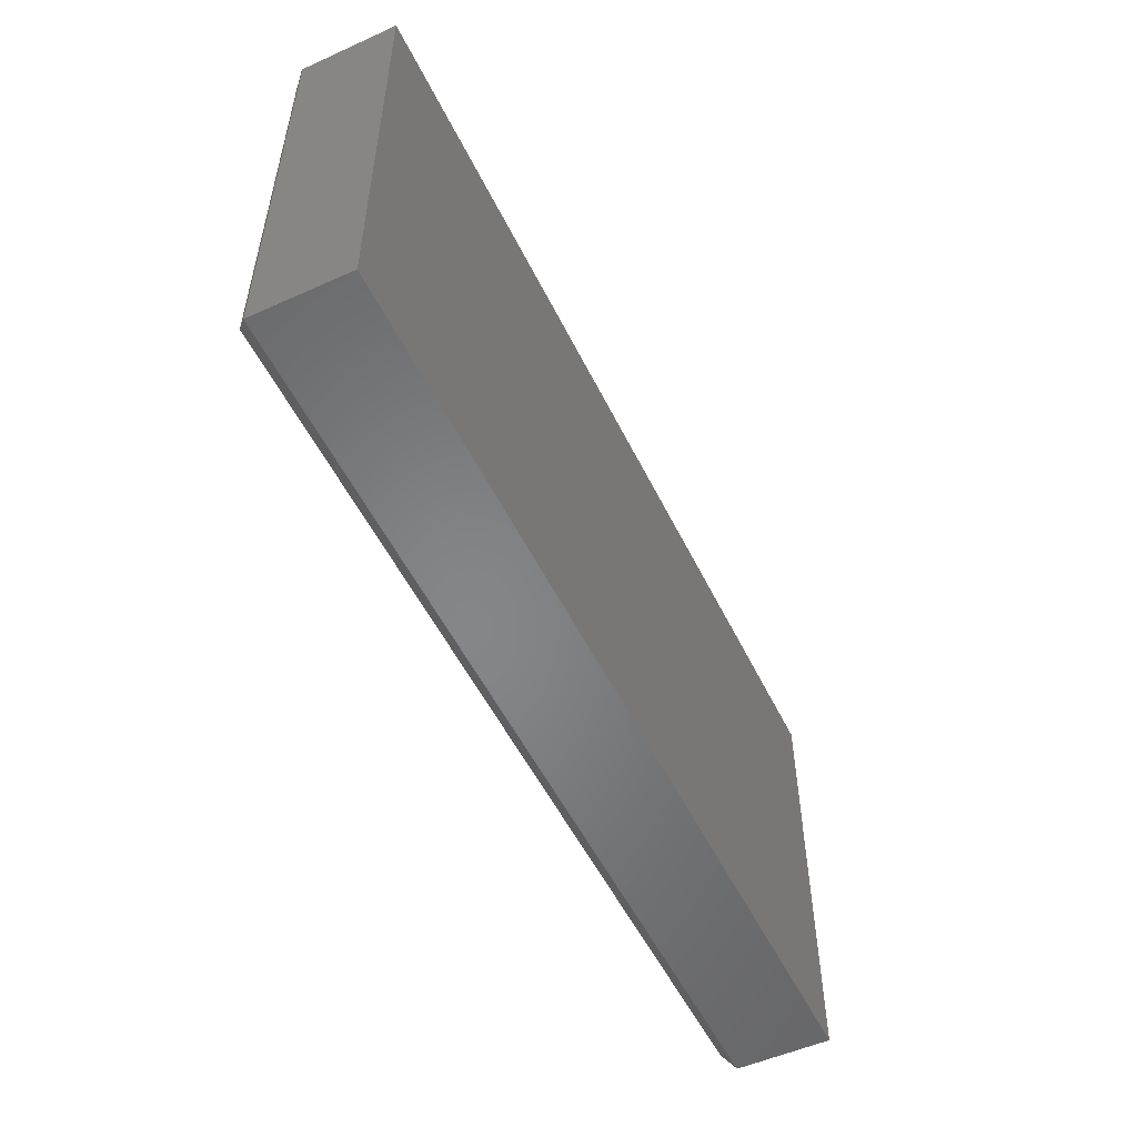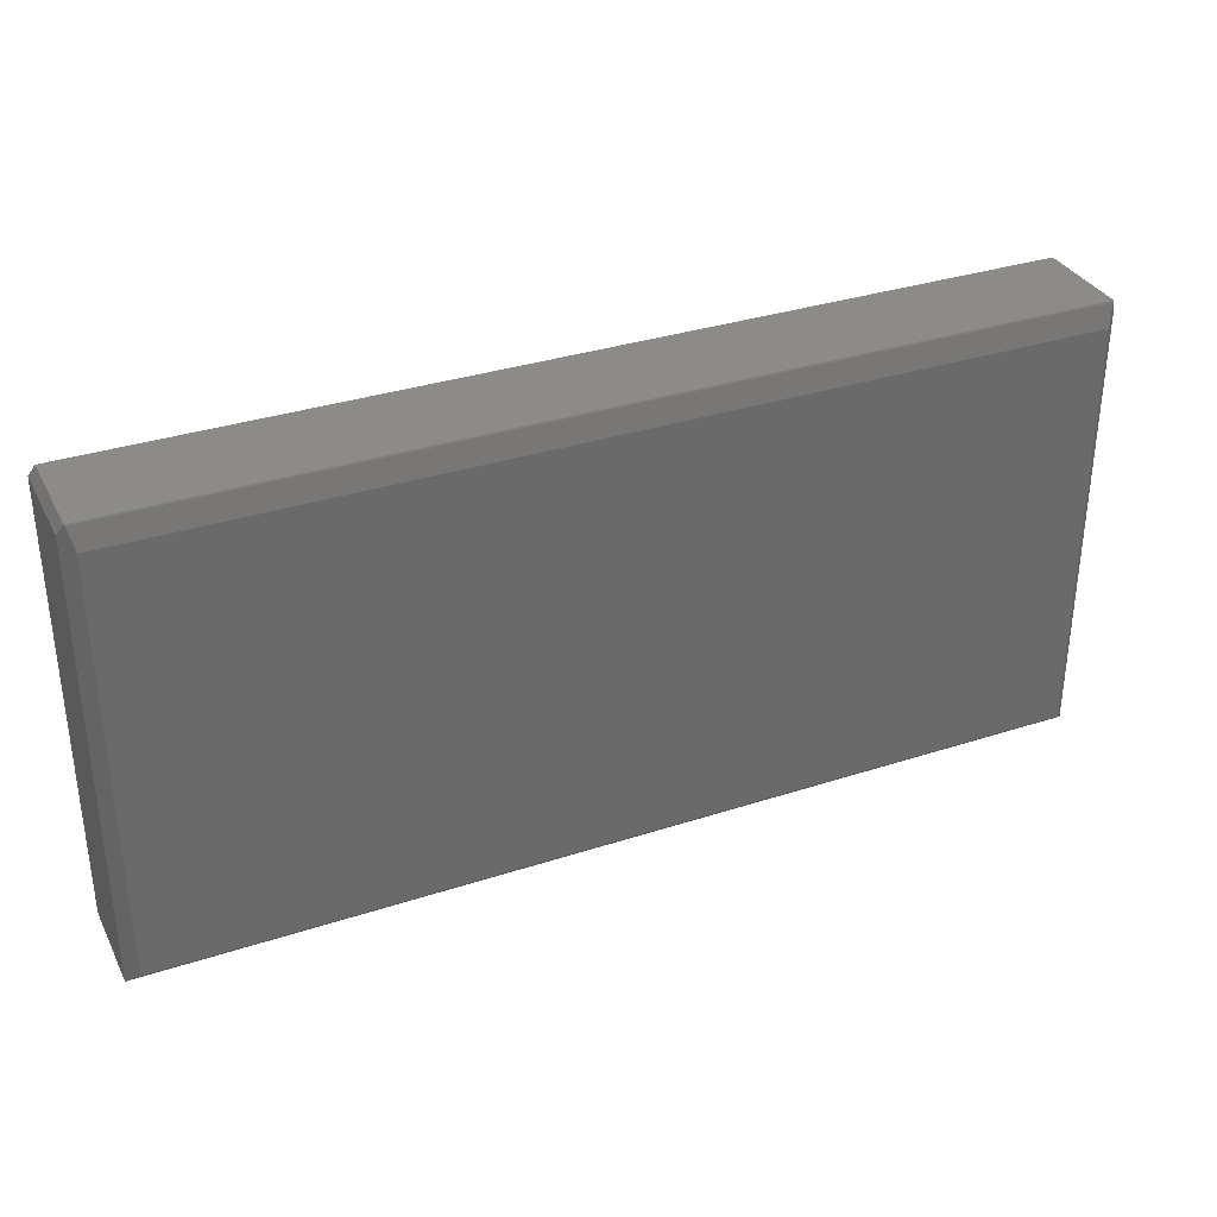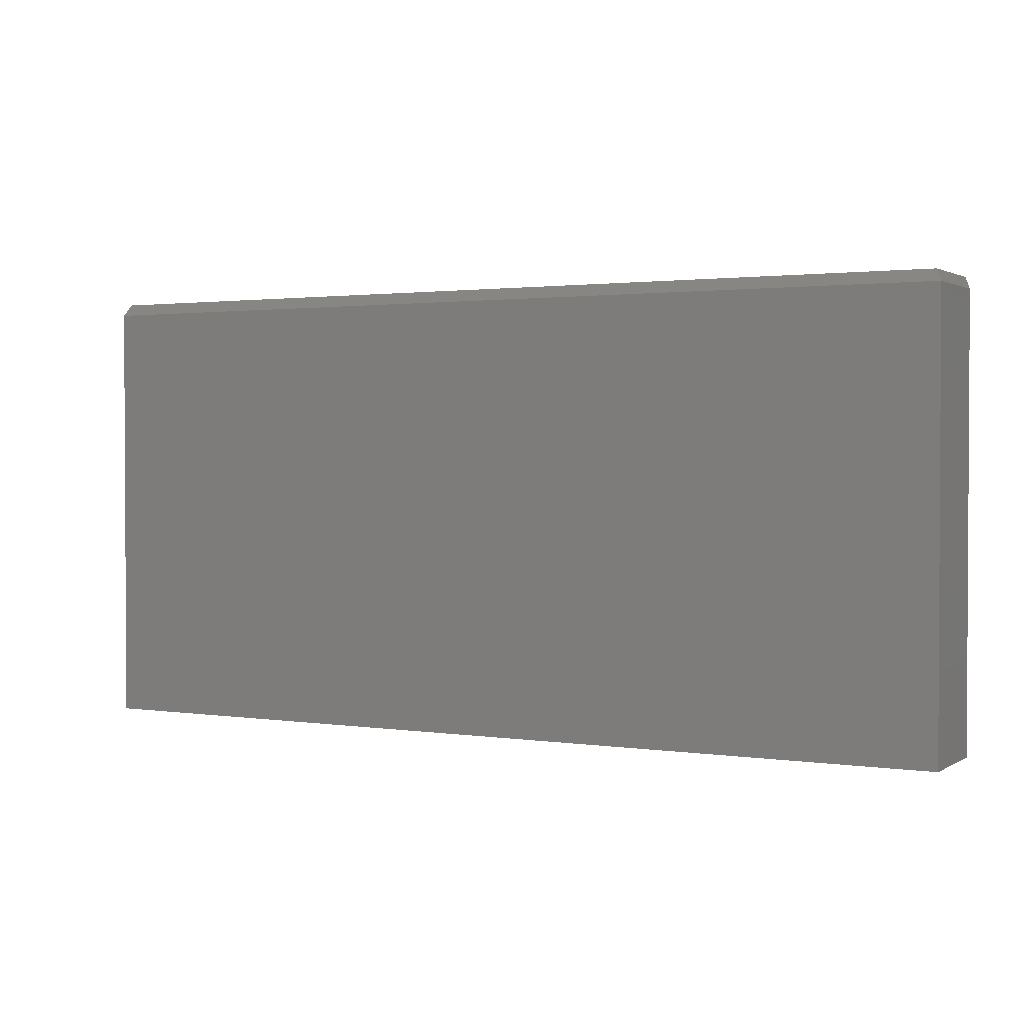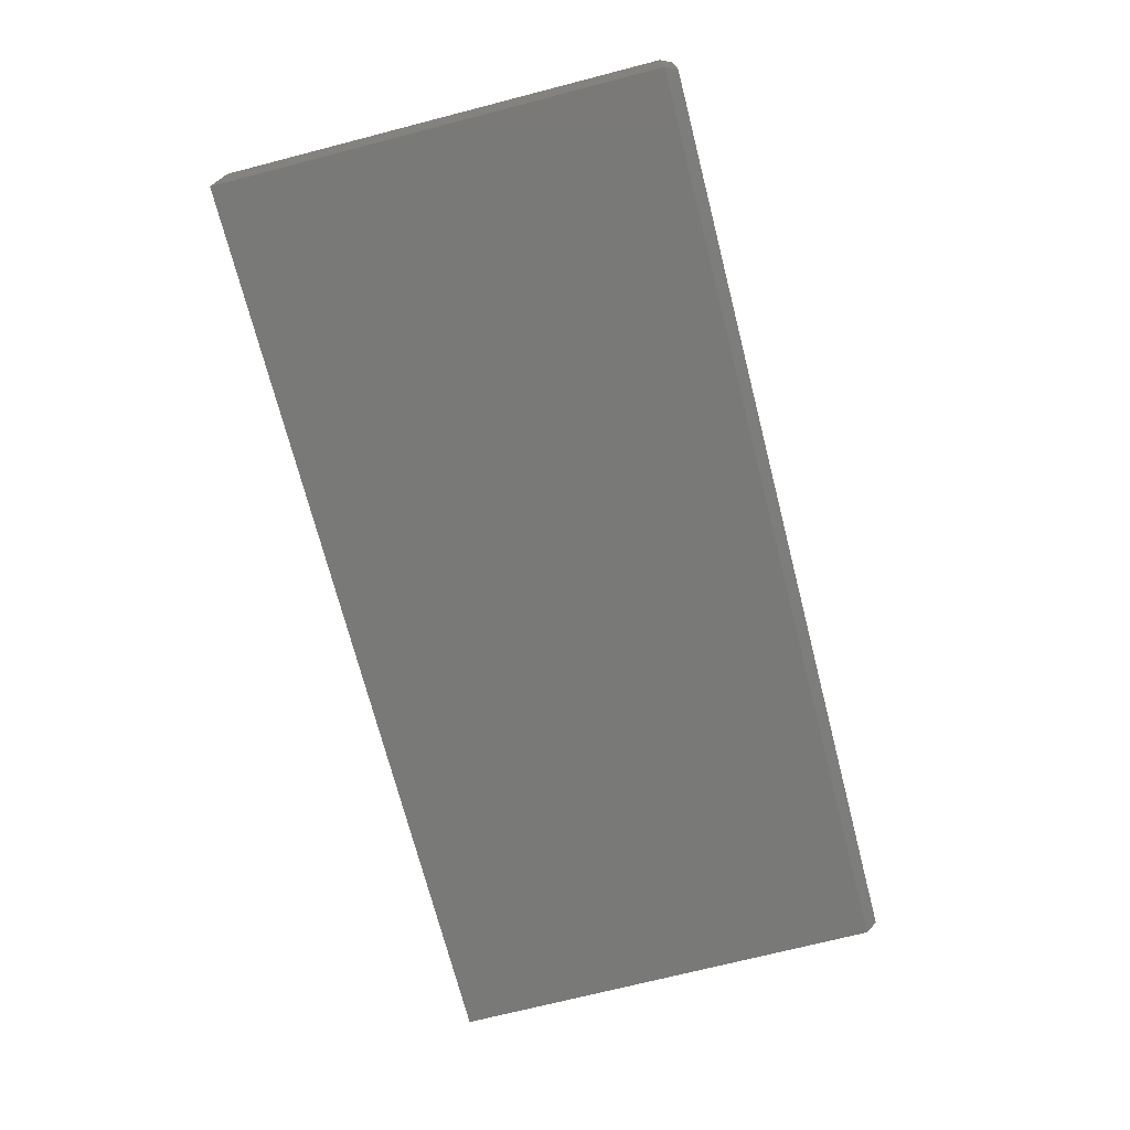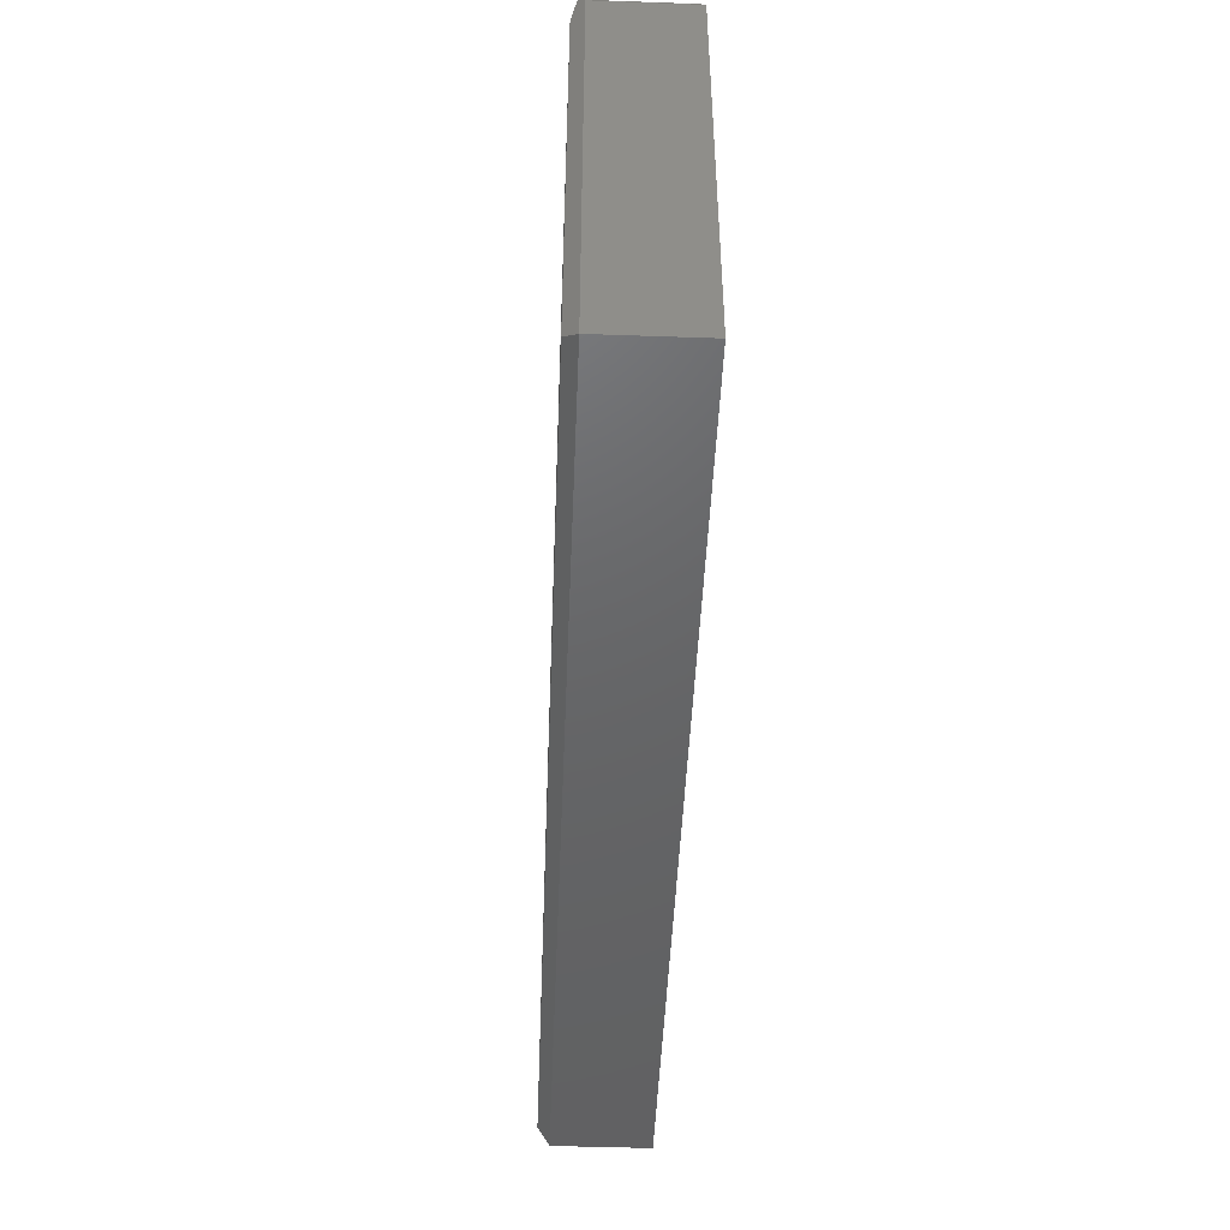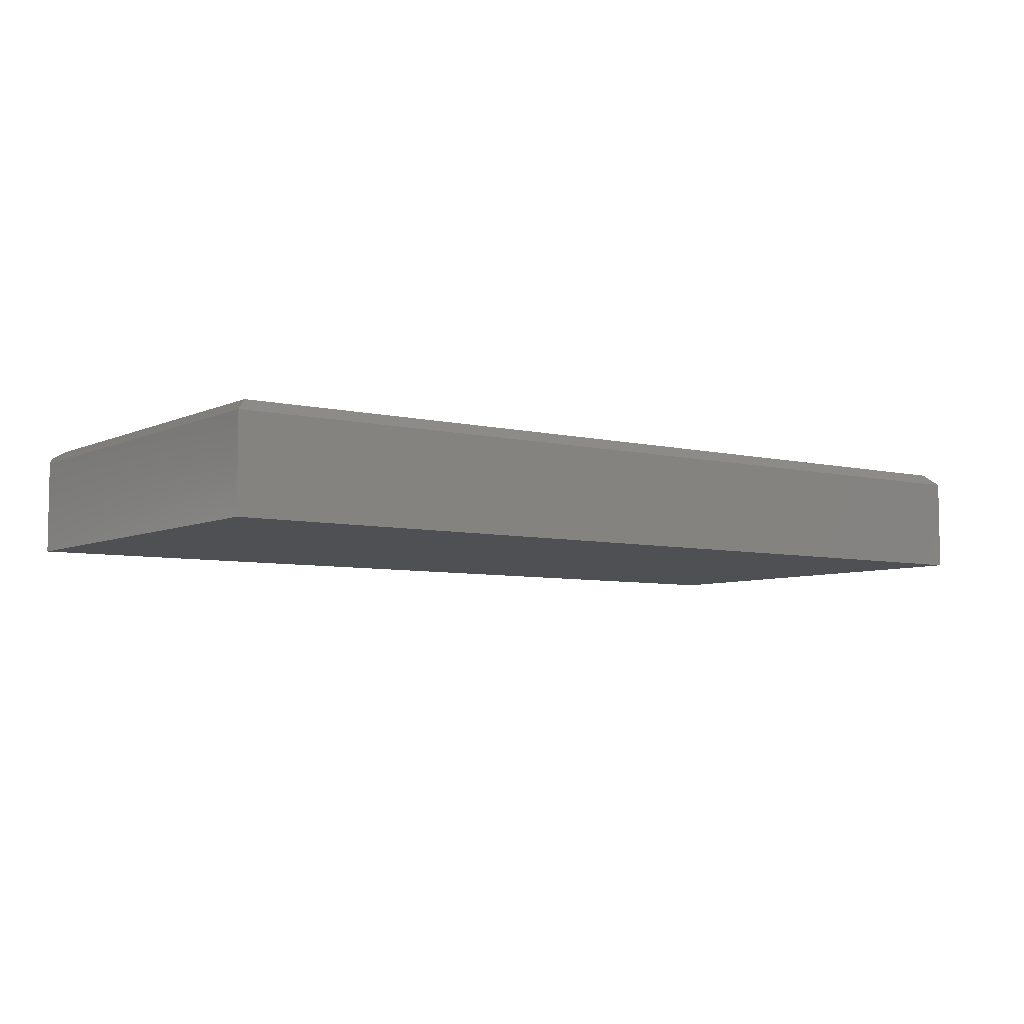
<metadata>
{"format":"stl","ext":"stl","renderer":"f3d","projection":"perspective","resolution":1024,"background":"white","views":[{"elev":-53.0,"azim":115.7,"up":"+Y"},{"elev":33.5,"azim":-24.0,"up":"+Y"},{"elev":1.7,"azim":-151.7,"up":"+Y"},{"elev":-71.7,"azim":104.4,"up":"+Z"},{"elev":-46.7,"azim":87.7,"up":"+Y"},{"elev":-6.2,"azim":-36.1,"up":"+Z"}]}
</metadata>
<code>
# stl→obj: 18 verts, 32 faces
v 0.4844 -0.01562 0.1273
v 0.4766 2.169e-16 0.1351
v 0.4757 -0.00165 0.1359
v 0.4688 -0.03125 0.1429
v 0.4688 -0.5859 0.1429
v 0.4844 -0.6016 0.1273
v -0.75 -0.01562 0.1273
v -0.75 -0.6016 0.1273
v -0.7344 -0.5859 0.1429
v -0.7344 -0.03125 0.1429
v -0.7414 -0.00165 0.1359
v -0.7422 3.345e-17 0.1351
v 0.4844 -0.01562 -7.905e-17
v 0.4766 1.362e-16 0.007812
v -0.75 -0.01562 -3.399e-33
v -0.7422 8.674e-19 0.007812
v -0.75 -0.6016 0
v 0.4844 -0.6016 -7.558e-17
f 1 2 3
f 1 3 4
f 1 4 5
f 1 5 6
f 7 8 9
f 7 9 10
f 7 10 11
f 7 11 12
f 3 2 11
f 11 2 12
f 5 4 9
f 9 4 10
f 3 11 4
f 4 11 10
f 13 14 1
f 1 14 2
f 7 12 15
f 15 12 16
f 7 15 8
f 8 15 17
f 13 1 18
f 18 1 6
f 17 18 8
f 8 18 6
f 16 12 14
f 14 12 2
f 6 5 8
f 8 5 9
f 17 15 18
f 18 15 13
f 15 16 13
f 13 16 14

</code>
